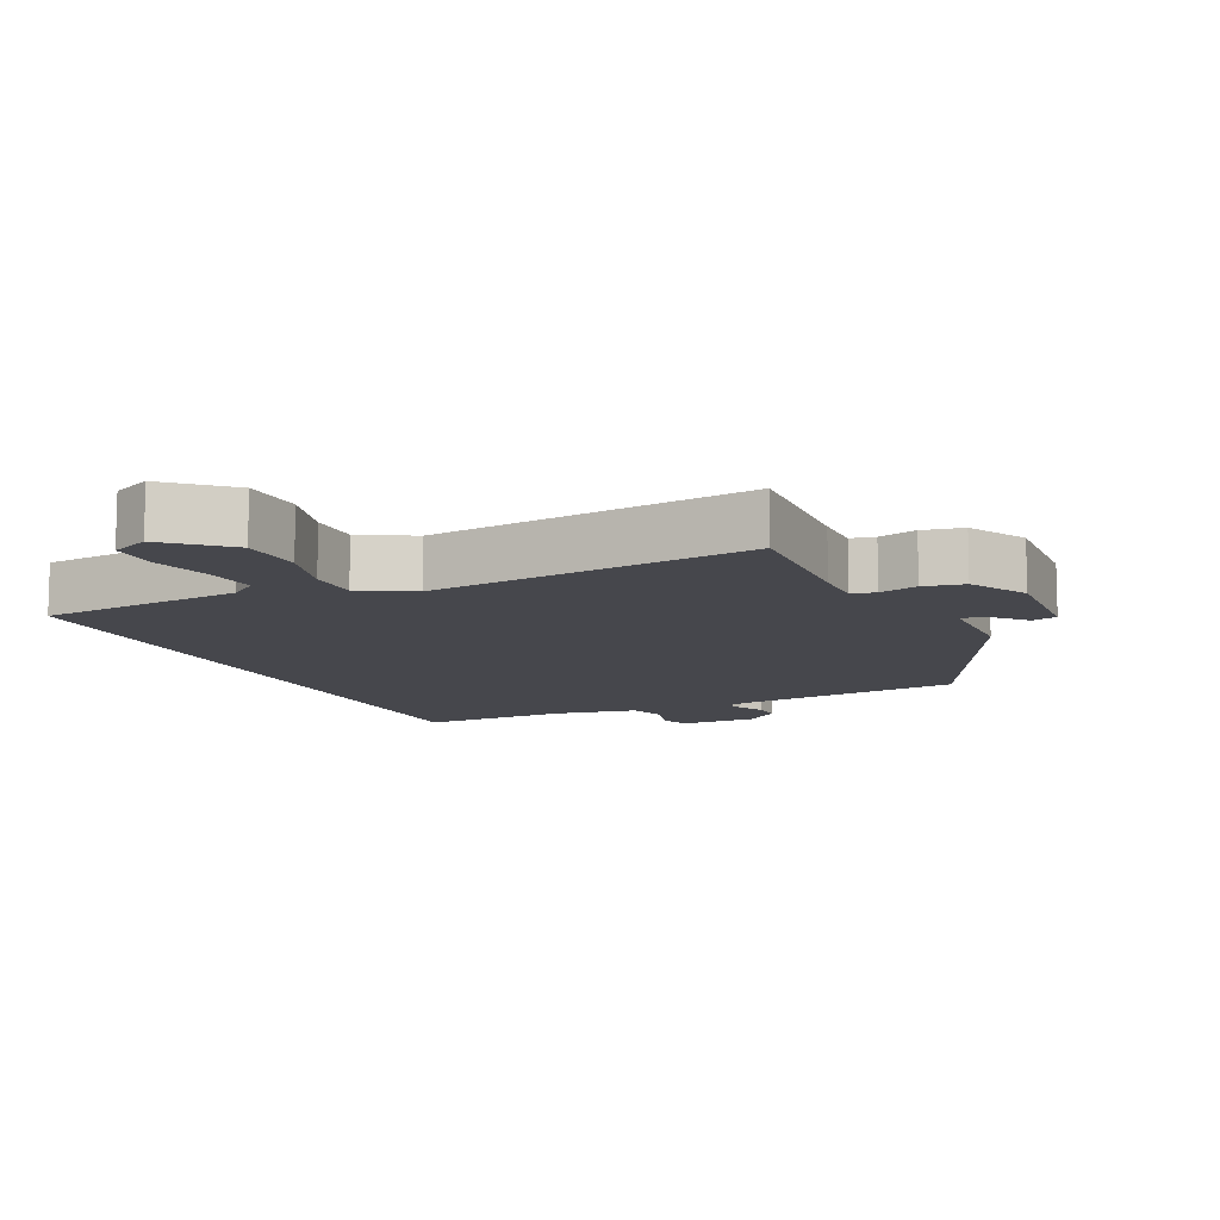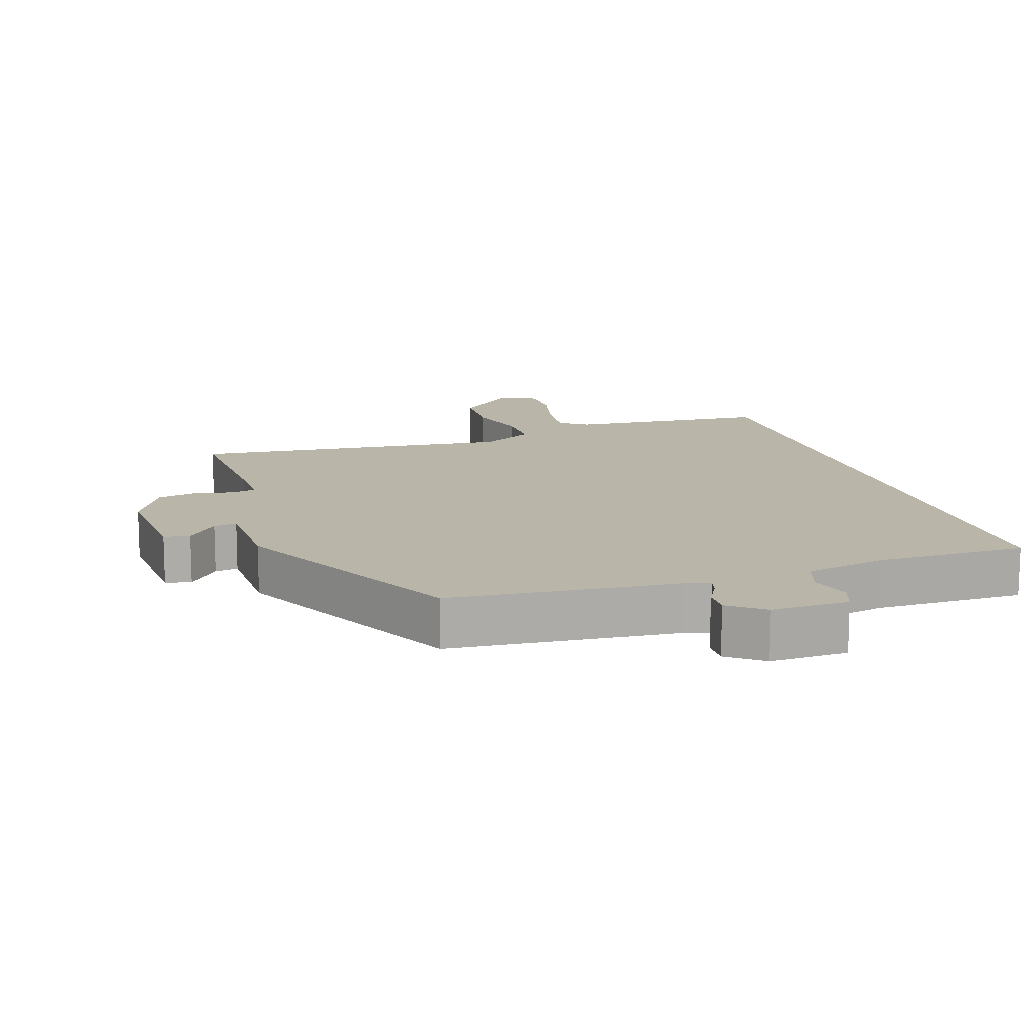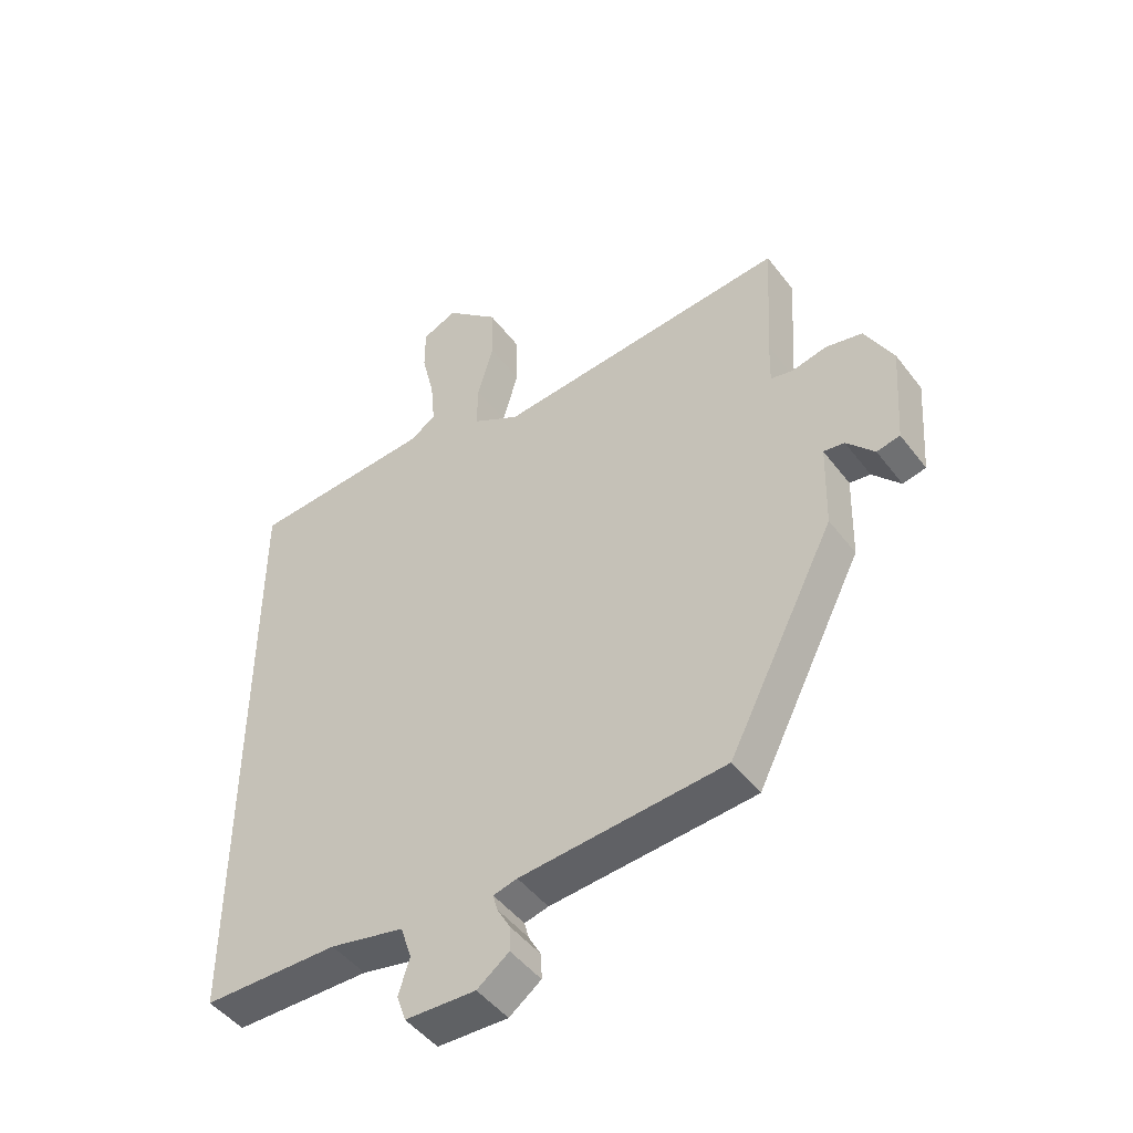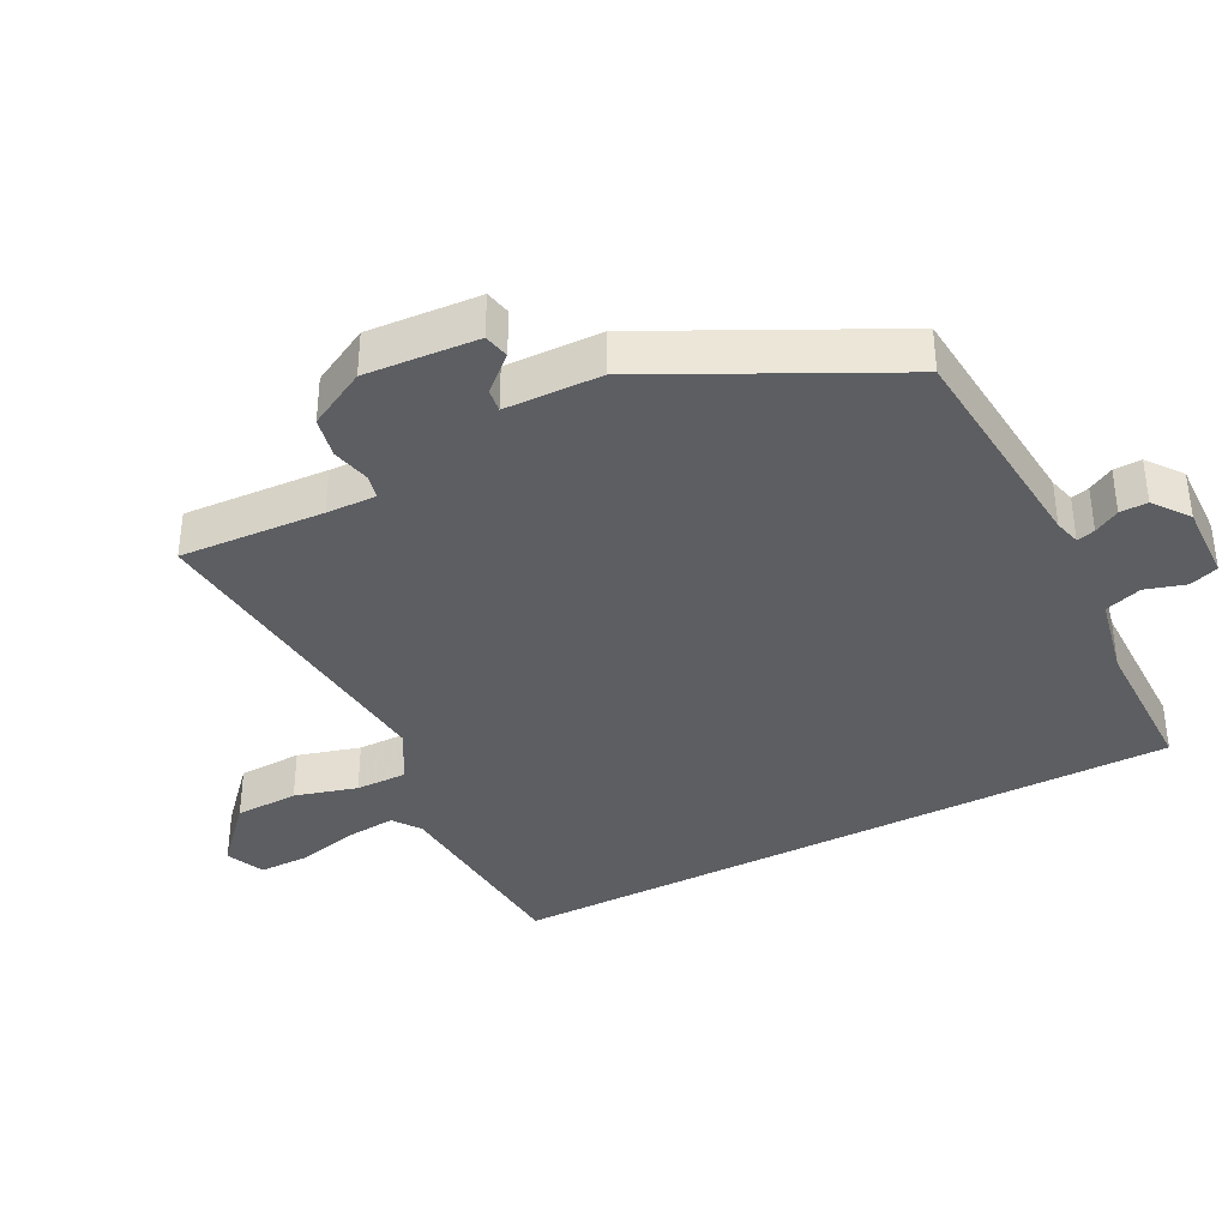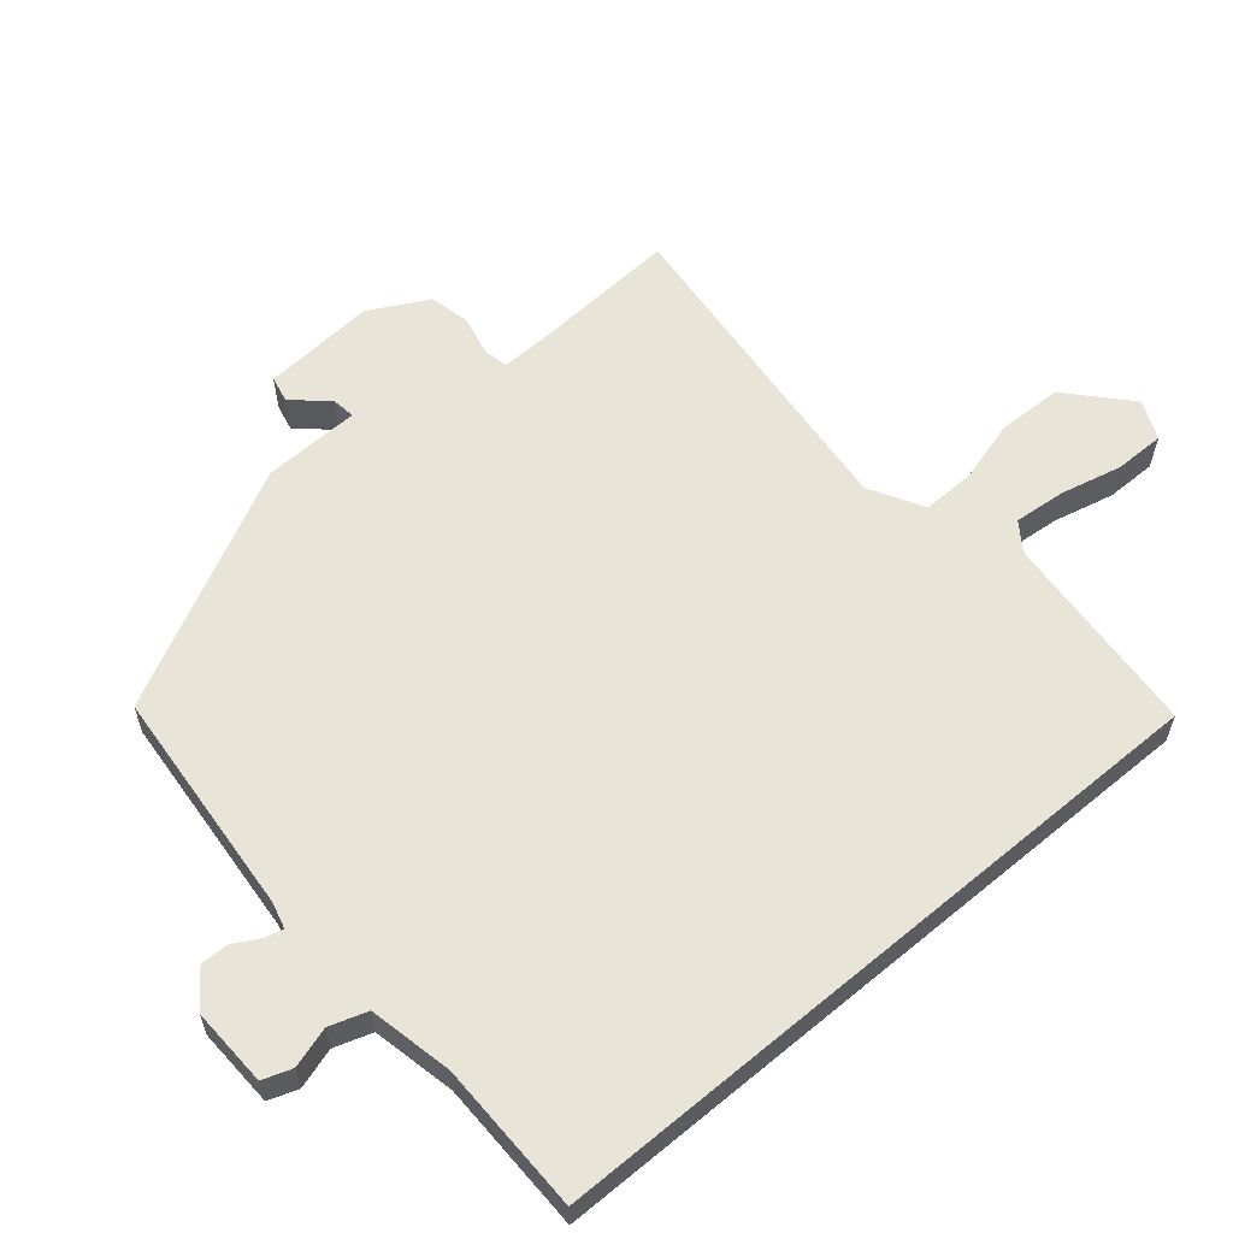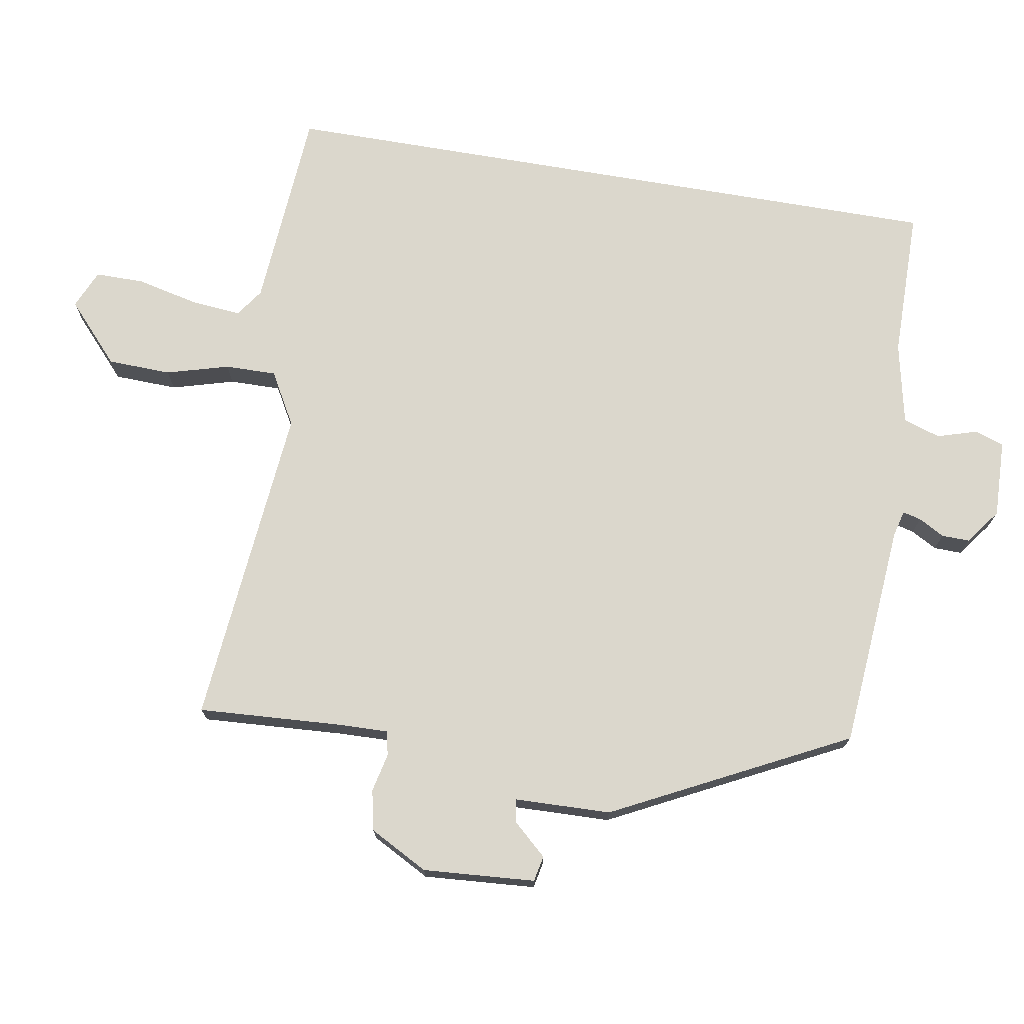
<metadata>
{"format":"obj","ext":"obj","renderer":"f3d","projection":"perspective","resolution":1024,"background":"white","views":[{"elev":-11.0,"azim":25.9,"up":"+Y"},{"elev":13.6,"azim":162.6,"up":"+Y"},{"elev":-47.4,"azim":35.3,"up":"+Z"},{"elev":-37.4,"azim":117.5,"up":"+Y"},{"elev":60.0,"azim":-130.0,"up":"+Y"},{"elev":73.1,"azim":99.7,"up":"+Y"}]}
</metadata>
<code>
v -0.5 0.07 0.525
v -0.199 0.07 0.547
v -0.158 0.07 0.576
v -0.165 0.07 0.651
v -0.186 0.07 0.741
v -0.186 0.07 0.814
v -0.129 0.07 0.839
v -0.042 0.07 0.76
v -0.039 0.07 0.666
v -0.065 0.07 0.574
v -0.066 0.07 0.498
v 0.012 0.07 0.454
v 0.492 0.07 0.499
v 0.479 0.07 0.286
v 0.477 0.07 0.212
v 0.513 0.07 0.204
v 0.57 0.07 0.217
v 0.63 0.07 0.204
v 0.676 0.07 0.118
v 0.664 0.07 -0.048
v 0.626 0.07 -0.056
v 0.581 0.07 -0.006
v 0.547 0.07 -0.001
v 0.543 0.07 -0.143
v 0.368 0.07 -0.489
v 0.034 0.07 -0.516
v -0.005 0.07 -0.526
v 0.002 0.07 -0.553
v 0.023 0.07 -0.591
v 0.024 0.07 -0.632
v -0.028 0.07 -0.671
v -0.143 0.07 -0.667
v -0.158 0.07 -0.624
v -0.14 0.07 -0.565
v -0.158 0.07 -0.51
v -0.279 0.07 -0.484
v -0.5 0.07 -0.482
v -0.5 0 0.525
v -0.199 0 0.547
v -0.158 0 0.576
v -0.165 0 0.651
v -0.186 0 0.741
v -0.186 0 0.814
v -0.129 0 0.839
v -0.042 0 0.76
v -0.039 0 0.666
v -0.065 0 0.574
v -0.066 0 0.498
v 0.012 0 0.454
v 0.492 0 0.499
v 0.479 0 0.286
v 0.477 0 0.212
v 0.513 0 0.204
v 0.57 0 0.217
v 0.63 0 0.204
v 0.676 0 0.118
v 0.664 0 -0.048
v 0.626 0 -0.056
v 0.581 0 -0.006
v 0.547 0 -0.001
v 0.543 0 -0.143
v 0.368 0 -0.489
v 0.034 0 -0.516
v -0.005 0 -0.526
v 0.002 0 -0.553
v 0.023 0 -0.591
v 0.024 0 -0.632
v -0.028 0 -0.671
v -0.143 0 -0.667
v -0.158 0 -0.624
v -0.14 0 -0.565
v -0.158 0 -0.51
v -0.279 0 -0.484
v -0.5 0 -0.482
f 36 37 1 2
f 35 36 2 3
f 34 35 3
f 31 32 33 34
f 31 34 3
f 28 29 30 31
f 27 28 31
f 27 31 3 4
f 26 27 4
f 23 24 25 26
f 19 20 21 22
f 19 22 23
f 16 17 18 19
f 15 16 19 23
f 12 13 14
f 12 14 15
f 7 8 9 10
f 7 10 11
f 4 5 6 7
f 4 7 11
f 26 4 11
f 12 15 23 26
f 11 12 26
f 39 38 74 73
f 40 39 73 72
f 40 72 71
f 71 70 69 68
f 40 71 68
f 68 67 66 65
f 68 65 64
f 41 40 68 64
f 41 64 63
f 63 62 61 60
f 59 58 57 56
f 60 59 56
f 56 55 54 53
f 60 56 53 52
f 51 50 49
f 52 51 49
f 47 46 45 44
f 48 47 44
f 44 43 42 41
f 48 44 41
f 48 41 63
f 63 60 52 49
f 63 49 48
f 1 38 39 2
f 2 39 40 3
f 3 40 41 4
f 4 41 42 5
f 5 42 43 6
f 6 43 44 7
f 7 44 45 8
f 8 45 46 9
f 9 46 47 10
f 10 47 48 11
f 11 48 49 12
f 12 49 50 13
f 13 50 51 14
f 14 51 52 15
f 15 52 53 16
f 16 53 54 17
f 17 54 55 18
f 18 55 56 19
f 19 56 57 20
f 20 57 58 21
f 21 58 59 22
f 22 59 60 23
f 23 60 61 24
f 24 61 62 25
f 25 62 63 26
f 26 63 64 27
f 27 64 65 28
f 28 65 66 29
f 29 66 67 30
f 30 67 68 31
f 31 68 69 32
f 32 69 70 33
f 33 70 71 34
f 34 71 72 35
f 35 72 73 36
f 36 73 74 37
f 37 74 38 1

</code>
